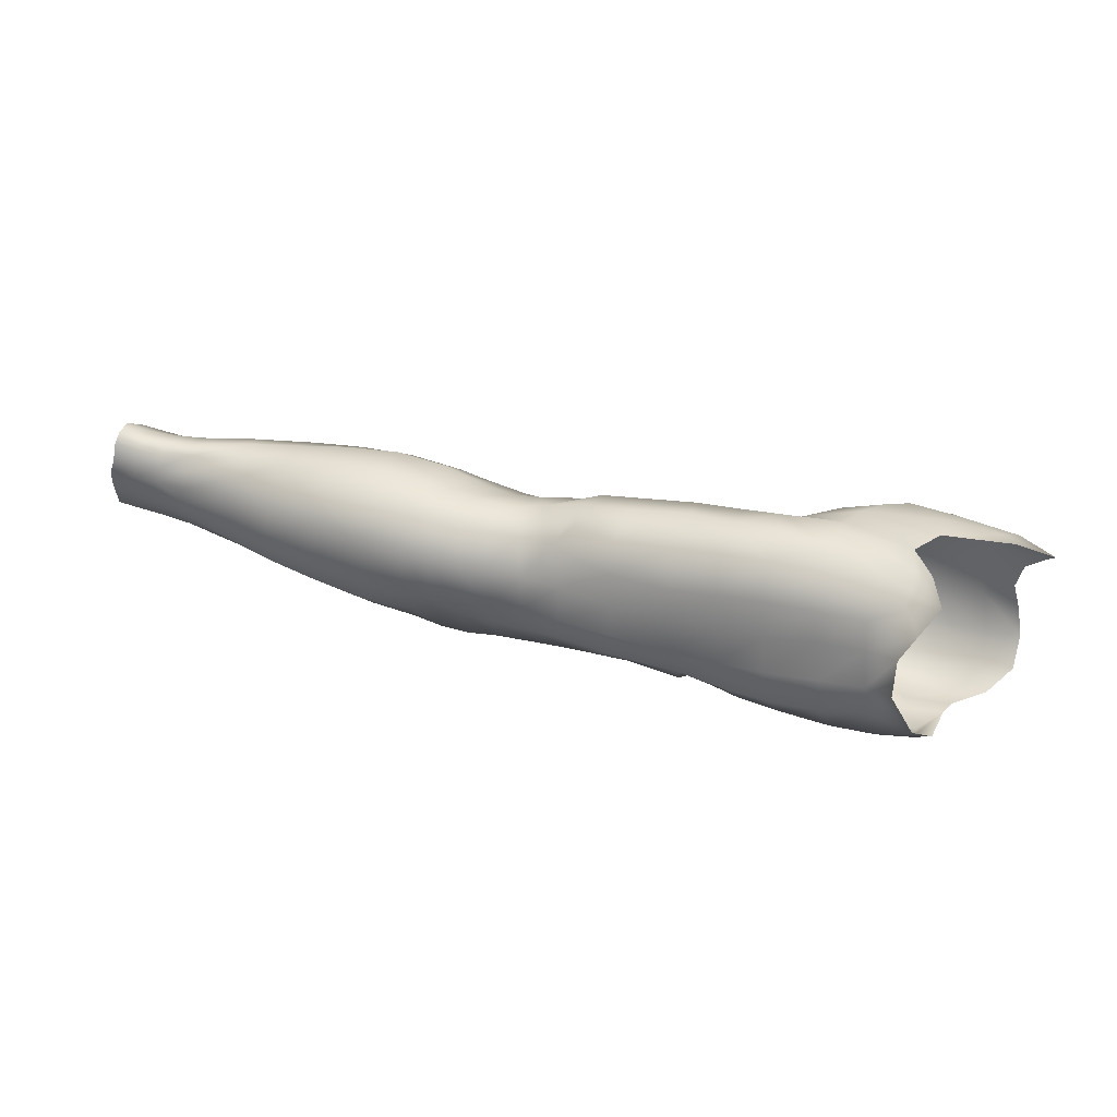
<metadata>
{"format":"obj","ext":"obj","renderer":"f3d","projection":"perspective","resolution":1024,"background":"white","views":[{"elev":33.8,"azim":17.5,"up":"+Z"}]}
</metadata>
<code>
g CorporealFlesh_Male_Naked_Arms_R
v -0.2051 1.363 -0.07784
v -0.1878 1.361 -0.05347
v -0.1882 1.357 -0.07757
v -0.2076 1.368 -0.05503
v -0.2331 1.364 -0.0799
v -0.178 1.367 -0.03743
v -0.237 1.37 -0.05742
v -0.2672 1.364 -0.08224
v -0.2091 1.371 -0.03633
v -0.2694 1.369 -0.05932
v -0.2962 1.367 -0.08326
v -0.189 1.379 -0.02495
v -0.1675 1.378 -0.02349
v -0.2408 1.37 -0.03484
v -0.2966 1.368 -0.05965
v -0.3268 1.368 -0.08212
v -0.2072 1.38 -0.02283
v -0.1871 1.386 -0.01956
v -0.2726 1.371 -0.03483
v -0.3294 1.369 -0.05906
v -0.3658 1.367 -0.07787
v -0.1869 1.396 -0.01252
v -0.1765 1.395 -0.01337
v -0.1902 1.41 -0.006265
v -0.2009 1.403 -0.009494
v -0.2064 1.391 -0.01453
v -0.2417 1.382 -0.01779
v -0.2988 1.372 -0.03703
v -0.3659 1.371 -0.05894
v -0.3968 1.37 -0.07627
v -0.235 1.413 -0.003588
v -0.2391 1.398 -0.006971
v -0.2721 1.422 -0.004668
v -0.2729 1.381 -0.01292
v -0.3309 1.372 -0.03972
v -0.3998 1.373 -0.0537
v -0.4233 1.372 -0.07332
v -0.2706 1.403 -0.004328
v -0.3013 1.381 -0.01368
v -0.2985 1.405 -0.005301
v -0.3676 1.373 -0.03706
v -0.4072 1.384 -0.03006
v -0.424 1.374 -0.05053
v -0.4461 1.371 -0.07511
v -0.3319 1.382 -0.01588
v -0.3273 1.408 -0.006169
v -0.3668 1.384 -0.01837
v -0.4464 1.373 -0.04632
v -0.4294 1.387 -0.03019
v -0.4649 1.369 -0.04566
v -0.4671 1.368 -0.07402
v -0.4474 1.385 -0.02818
v -0.4826 1.368 -0.04353
v -0.4833 1.365 -0.07314
v -0.4652 1.383 -0.02455
v -0.4982 1.367 -0.04043
v -0.4996 1.364 -0.07014
v -0.5283 1.364 -0.06571
v -0.4481 1.405 -0.02038
v -0.4817 1.382 -0.0223
v -0.5275 1.367 -0.03751
v -0.5655 1.368 -0.0613
v -0.4658 1.408 -0.02046
v -0.4978 1.38 -0.02053
v -0.5634 1.37 -0.03673
v -0.5994 1.375 -0.05894
v -0.5951 1.377 -0.03898
v -0.6258 1.383 -0.05498
v -0.5612 1.38 -0.02006
v -0.4821 1.408 -0.01829
v -0.5275 1.379 -0.01976
v -0.4969 1.407 -0.01348
v -0.6248 1.386 -0.03887
v -0.6642 1.39 -0.05133
v -0.5279 1.405 -0.009553
v -0.4633 1.429 -0.02455
v -0.4788 1.431 -0.02061
v -0.4944 1.432 -0.01602
v -0.4464 1.427 -0.02645
v -0.624 1.393 -0.0276
v -0.6628 1.391 -0.03938
v -0.5925 1.386 -0.02353
v -0.5618 1.404 -0.009731
v -0.6813 1.391 -0.03874
v -0.6834 1.391 -0.0488
v -0.7005 1.392 -0.04791
v -0.5913 1.405 -0.01328
v -0.5269 1.431 -0.01153
v -0.6619 1.394 -0.02919
v -0.6983 1.391 -0.03839
v -0.7169 1.394 -0.04744
v -0.715 1.391 -0.03761
v -0.6797 1.393 -0.02891
v -0.6969 1.392 -0.0293
v -0.7119 1.391 -0.02883
v -0.6244 1.402 -0.01921
v -0.6608 1.4 -0.02093
v -0.6946 1.396 -0.02068
v -0.7109 1.395 -0.01694
v -0.6786 1.398 -0.02189
v -0.6948 1.401 -0.01518
v -0.7097 1.401 -0.0109
v -0.6792 1.404 -0.01638
v -0.6964 1.415 -0.01599
v -0.7107 1.413 -0.0118
v -0.6811 1.419 -0.01916
v -0.6968 1.432 -0.02512
v -0.7114 1.431 -0.02245
v -0.7124 1.438 -0.03529
v -0.6814 1.435 -0.0295
v -0.6976 1.44 -0.03913
v -0.6995 1.441 -0.05707
v -0.7139 1.44 -0.05321
v -0.7051 1.438 -0.07087
v -0.7153 1.437 -0.06903
v -0.7054 1.434 -0.07898
v -0.7152 1.433 -0.07593
v -0.7159 1.424 -0.07873
v -0.6858 1.442 -0.06006
v -0.6949 1.439 -0.0743
v -0.6803 1.442 -0.07336
v -0.6952 1.435 -0.0824
v -0.7056 1.425 -0.07987
v -0.6834 1.441 -0.04126
v -0.6621 1.445 -0.062
v -0.6591 1.445 -0.04501
v -0.7067 1.414 -0.07793
v -0.7188 1.413 -0.07579
v -0.6598 1.439 -0.03236
v -0.7052 1.404 -0.0713
v -0.7194 1.403 -0.06899
v -0.7176 1.397 -0.05431
v -0.7016 1.396 -0.05679
v -0.7169 1.394 -0.04744
v -0.7005 1.392 -0.04791
v -0.6887 1.403 -0.07296
v -0.685 1.395 -0.05961
v -0.6834 1.391 -0.0488
v -0.6877 1.415 -0.08079
v -0.6657 1.393 -0.06353
v -0.6642 1.39 -0.05133
v -0.6258 1.383 -0.05498
v -0.6674 1.403 -0.07582
v -0.6307 1.388 -0.07239
v -0.5994 1.375 -0.05894
v -0.6323 1.4 -0.08351
v -0.6887 1.424 -0.0835
v -0.6692 1.413 -0.08229
v -0.6694 1.423 -0.08569
v -0.6012 1.382 -0.07836
v -0.6019 1.397 -0.09102
v -0.6324 1.413 -0.08983
v -0.567 1.377 -0.08415
v -0.5655 1.368 -0.0613
v -0.5283 1.364 -0.06571
v -0.6327 1.427 -0.09339
v -0.6016 1.411 -0.09574
v -0.5686 1.392 -0.09553
v -0.5309 1.373 -0.08856
v -0.4996 1.364 -0.07014
v -0.5315 1.389 -0.1025
v -0.5682 1.408 -0.1011
v -0.5019 1.375 -0.09042
v -0.4833 1.365 -0.07314
v -0.5015 1.388 -0.1065
v -0.6014 1.426 -0.09953
v -0.5295 1.404 -0.107
v -0.5667 1.424 -0.1049
v -0.4838 1.378 -0.08985
v -0.4836 1.388 -0.111
v -0.4998 1.402 -0.1104
v -0.4658 1.38 -0.09127
v -0.4671 1.368 -0.07402
v -0.4461 1.371 -0.07511
v -0.4651 1.388 -0.1119
v -0.5286 1.418 -0.1089
v -0.4825 1.4 -0.1127
v -0.4985 1.413 -0.1108
v -0.4458 1.378 -0.09287
v -0.4463 1.388 -0.1102
v -0.4646 1.4 -0.1135
v -0.4204 1.376 -0.09164
v -0.4233 1.372 -0.07332
v -0.3968 1.37 -0.07627
v -0.4147 1.391 -0.1115
v -0.3943 1.373 -0.09187
v -0.3658 1.367 -0.07787
v -0.3931 1.391 -0.1121
v -0.3616 1.369 -0.09341
v -0.3268 1.368 -0.08212
v -0.3212 1.373 -0.1005
v -0.2962 1.367 -0.08326
v -0.4458 1.4 -0.1136
v -0.3555 1.383 -0.1065
v -0.4137 1.401 -0.1137
v -0.2917 1.37 -0.1037
v -0.2672 1.364 -0.08224
v -0.3917 1.4 -0.1135
v -0.2629 1.366 -0.1045
v -0.2331 1.364 -0.0799
v -0.2307 1.364 -0.1026
v -0.2051 1.363 -0.07784
v -0.4632 1.413 -0.1136
v -0.4445 1.414 -0.1143
v -0.4117 1.414 -0.1141
v -0.4805 1.413 -0.1127
v -0.2854 1.389 -0.1238
v -0.2592 1.384 -0.1248
v -0.304 1.391 -0.1192
v -0.4623 1.425 -0.1125
v -0.48 1.426 -0.1121
v -0.4983 1.427 -0.1089
v -0.4447 1.426 -0.1138
v -0.5272 1.43 -0.109
v -0.4793 1.434 -0.1004
v -0.5661 1.435 -0.1049
v -0.4947 1.435 -0.09773
v -0.521 1.442 -0.09593
v -0.6009 1.438 -0.09941
v -0.4909 1.44 -0.08971
v -0.5596 1.446 -0.09276
v -0.632 1.438 -0.0932
v -0.597 1.447 -0.08756
v -0.6661 1.436 -0.08572
v -0.5586 1.455 -0.07597
v -0.5182 1.45 -0.08189
v -0.5955 1.453 -0.0724
v -0.6281 1.446 -0.08225
v -0.6635 1.444 -0.07479
v -0.6297 1.45 -0.06674
v -0.6291 1.45 -0.04886
v -0.5937 1.456 -0.05536
v -0.5587 1.46 -0.05927
v -0.6281 1.444 -0.032
v -0.6763 1.437 -0.08429
v -0.6779 1.43 -0.08521
v -0.6851 1.436 -0.08388
v -0.685 1.431 -0.08526
v -0.6861 1.439 -0.07831
v -0.5898 1.454 -0.03923
v -0.6265 1.431 -0.01936
v -0.6617 1.424 -0.0204
v -0.6615 1.407 -0.0159
v -0.6264 1.415 -0.01401
v -0.59 1.442 -0.02166
v -0.591 1.421 -0.01276
v -0.5572 1.459 -0.04338
v -0.5578 1.448 -0.02245
v -0.5601 1.427 -0.01124
v -0.5241 1.453 -0.026
v -0.5195 1.462 -0.04947
v -0.4919 1.454 -0.03117
v -0.5186 1.457 -0.07218
v -0.4901 1.462 -0.05621
v -0.4901 1.452 -0.08622
v -0.4737 1.452 -0.03463
v -0.48 1.437 -0.09287
v -0.4774 1.447 -0.09013
v -0.4735 1.461 -0.05939
v -0.4593 1.449 -0.03567
v -0.464 1.434 -0.1022
v -0.4619 1.438 -0.09481
v -0.4429 1.436 -0.1037
v -0.4584 1.461 -0.06011
v -0.4436 1.446 -0.03671
v -0.4573 1.448 -0.08923
v -0.441 1.453 -0.08168
v -0.443 1.445 -0.09128
v -0.4436 1.46 -0.05927
v -0.4185 1.454 -0.07411
v -0.4172 1.447 -0.08874
v -0.4219 1.456 -0.05713
v -0.4233 1.444 -0.03678
v -0.4156 1.438 -0.09972
v -0.3865 1.44 -0.09947
v -0.4111 1.427 -0.1124
v -0.3854 1.45 -0.08931
v -0.3891 1.414 -0.1138
v -0.4292 1.428 -0.02539
v -0.3888 1.455 -0.07459
v -0.3595 1.457 -0.07282
v -0.3917 1.455 -0.0557
v -0.3923 1.446 -0.03753
v -0.3877 1.427 -0.1114
v -0.399 1.432 -0.0231
v -0.4347 1.406 -0.02085
v -0.4187 1.408 -0.01786
v -0.3626 1.455 -0.05516
v -0.3594 1.449 -0.04144
v -0.3966 1.406 -0.01155
v -0.3874 1.425 -0.01454
v -0.3562 1.439 -0.02615
v -0.3365 1.45 -0.04267
v -0.3585 1.429 -0.01382
v -0.3944 1.389 -0.01688
v -0.363 1.407 -0.00991
v -0.3281 1.429 -0.01132
v -0.33 1.44 -0.02656
v -0.3388 1.456 -0.0565
v -0.2986 1.428 -0.009541
v -0.3018 1.44 -0.02615
v -0.3113 1.452 -0.04276
v -0.2739 1.435 -0.01761
v -0.2333 1.422 -0.002885
v -0.2255 1.431 0.0008912
v -0.1769 1.42 -0.0002143
v -0.2628 1.442 -0.01671
v -0.3152 1.458 -0.05715
v -0.2953 1.456 -0.03956
v -0.2833 1.46 -0.03711
v -0.3364 1.459 -0.07109
v -0.1743 1.439 -0.0008818
v -0.2139 1.445 -0.0001056
v -0.242 1.457 -0.01543
v -0.1425 1.44 -0.005271
v -0.1338 1.429 -0.00334
v -0.1097 1.443 -0.01729
v -0.2 1.455 -0.002938
v -0.1685 1.453 -0.005545
v -0.1328 1.453 -0.0122
v -0.1368 1.465 -0.02156
v -0.1142 1.454 -0.02626
v -0.2136 1.467 -0.01442
v -0.255 1.471 -0.03439
v -0.1746 1.471 -0.0161
v -0.1486 1.476 -0.03711
v -0.1271 1.465 -0.04182
v -0.1314 1.471 -0.06054
v -0.1836 1.482 -0.03434
v -0.1539 1.481 -0.05919
v -0.2226 1.48 -0.03341
v -0.288 1.468 -0.05736
v -0.1497 1.482 -0.07726
v -0.127 1.473 -0.07752
v -0.1232 1.47 -0.0958
v -0.187 1.486 -0.05975
v -0.2584 1.477 -0.05861
v -0.2999 1.464 -0.0572
v -0.2248 1.485 -0.05909
v -0.1835 1.484 -0.08145
v -0.1456 1.475 -0.09845
v -0.2842 1.467 -0.07697
v -0.3128 1.46 -0.06961
v -0.2544 1.475 -0.08204
v -0.1439 1.465 -0.1138
v -0.1241 1.459 -0.1144
v -0.2212 1.481 -0.08291
v -0.1771 1.477 -0.1025
v -0.2966 1.464 -0.07363
v -0.3313 1.455 -0.08544
v -0.1505 1.451 -0.124
v -0.1376 1.442 -0.1241
v -0.1718 1.467 -0.116
v -0.2146 1.472 -0.1047
v -0.1617 1.439 -0.1292
v -0.1576 1.429 -0.1287
v -0.1703 1.455 -0.1254
v -0.3048 1.454 -0.08584
v -0.3533 1.454 -0.08746
v -0.2026 1.463 -0.1168
v -0.1849 1.426 -0.1279
v -0.1806 1.439 -0.1283
v -0.2044 1.442 -0.1252
v -0.1927 1.455 -0.1248
v -0.228 1.452 -0.118
v -0.1885 1.413 -0.1265
v -0.1606 1.411 -0.1218
v -0.2143 1.43 -0.1201
v -0.2449 1.465 -0.1028
v -0.2511 1.438 -0.1113
v -0.2734 1.456 -0.09636
v -0.2869 1.455 -0.09184
v -0.221 1.421 -0.1236
v -0.2615 1.432 -0.1098
v -0.2928 1.436 -0.1039
v -0.3217 1.438 -0.1027
v -0.3498 1.443 -0.1013
v -0.3517 1.429 -0.1094
v -0.327 1.429 -0.1104
v -0.3497 1.413 -0.1127
v -0.3512 1.396 -0.112
v -0.3233 1.382 -0.1116
v -0.3163 1.394 -0.1163
v -0.318 1.413 -0.1149
v -0.3038 1.415 -0.1172
v -0.2857 1.416 -0.1197
v -0.2584 1.415 -0.1239
v -0.2269 1.381 -0.1256
v -0.2231 1.409 -0.1305
v -0.2016 1.363 -0.09624
v -0.1973 1.379 -0.124
v -0.1932 1.402 -0.1321
v -0.1744 1.363 -0.1056
v -0.1882 1.357 -0.07757
v -0.1749 1.377 -0.1193
v -0.1635 1.381 -0.1196
v -0.1745 1.397 -0.1277
g CorporealFlesh_Male_Naked_Arms_R_0
f 3 2 1
f 2 4 1
f 1 4 5
f 2 6 4
f 4 7 5
f 5 7 8
f 6 9 4
f 4 9 7
f 7 10 8
f 8 10 11
f 6 12 9
f 6 13 12
f 9 14 7
f 7 14 10
f 10 15 11
f 11 15 16
f 12 17 9
f 9 17 14
f 13 18 12
f 12 18 17
f 14 19 10
f 10 19 15
f 15 20 16
f 21 16 20
f 22 18 13
f 23 22 13
f 22 23 24
f 22 25 18
f 25 22 24
f 25 26 18
f 18 26 17
f 17 27 14
f 14 27 19
f 19 28 15
f 15 28 20
f 29 21 20
f 21 29 30
f 25 31 26
f 31 25 24
f 17 26 32
f 27 17 32
f 31 32 26
f 31 33 32
f 27 34 19
f 27 32 34
f 19 34 28
f 28 35 20
f 29 20 35
f 29 36 30
f 30 36 37
f 33 38 32
f 32 38 34
f 34 39 28
f 28 39 35
f 34 38 40
f 40 38 33
f 39 34 40
f 41 29 35
f 29 41 36
f 41 42 36
f 36 43 37
f 36 42 43
f 44 37 43
f 39 45 35
f 41 35 45
f 45 39 46
f 39 40 46
f 47 41 45
f 41 47 42
f 47 45 46
f 48 44 43
f 42 49 43
f 43 49 48
f 48 50 44
f 50 51 44
f 49 52 48
f 50 48 52
f 51 50 53
f 54 51 53
f 55 50 52
f 53 50 55
f 54 53 56
f 57 54 56
f 57 56 58
f 59 52 49
f 55 52 59
f 60 53 55
f 53 60 56
f 56 61 58
f 58 61 62
f 63 55 59
f 60 55 63
f 60 64 56
f 56 64 61
f 61 65 62
f 66 62 65
f 67 66 65
f 66 67 68
f 65 61 69
f 65 69 67
f 70 60 63
f 60 70 64
f 64 71 61
f 61 71 69
f 64 72 71
f 70 72 64
f 67 73 68
f 74 68 73
f 69 71 75
f 72 75 71
f 70 63 76
f 70 77 72
f 77 70 76
f 72 78 75
f 77 78 72
f 76 63 79
f 63 59 79
f 73 67 80
f 81 74 73
f 81 73 80
f 69 82 67
f 67 82 80
f 83 69 75
f 69 83 82
f 81 84 74
f 84 85 74
f 86 85 84
f 82 87 80
f 83 87 82
f 83 75 88
f 78 88 75
f 89 81 80
f 84 81 89
f 90 86 84
f 91 86 90
f 92 91 90
f 90 84 93
f 93 84 89
f 92 90 94
f 94 90 93
f 95 92 94
f 89 80 96
f 87 96 80
f 93 89 97
f 97 89 96
f 95 94 98
f 99 95 98
f 94 93 100
f 100 93 97
f 98 94 100
f 99 98 101
f 102 99 101
f 98 100 103
f 103 100 97
f 101 98 103
f 102 101 104
f 105 102 104
f 101 103 106
f 104 101 106
f 105 104 107
f 108 105 107
f 109 108 107
f 107 104 110
f 104 106 110
f 111 109 107
f 107 110 111
f 109 111 112
f 113 109 112
f 113 112 114
f 115 113 114
f 115 114 116
f 117 115 116
f 117 116 118
f 112 111 119
f 114 112 120
f 112 119 120
f 120 119 121
f 116 114 122
f 114 120 122
f 116 123 118
f 123 116 122
f 111 124 119
f 110 124 111
f 125 119 124
f 121 119 125
f 126 124 110
f 126 125 124
f 118 123 127
f 128 118 127
f 129 126 110
f 129 110 106
f 128 127 130
f 131 128 130
f 131 130 132
f 130 133 132
f 132 133 134
f 133 135 134
f 130 127 136
f 130 136 133
f 133 137 135
f 136 137 133
f 137 138 135
f 127 139 136
f 127 123 139
f 138 137 140
f 141 138 140
f 142 141 140
f 136 143 137
f 136 139 143
f 143 140 137
f 144 142 140
f 145 142 144
f 143 146 140
f 146 144 140
f 123 147 139
f 147 123 122
f 139 148 143
f 143 148 146
f 147 149 139
f 149 148 139
f 150 145 144
f 146 151 144
f 151 150 144
f 148 152 146
f 146 152 151
f 150 153 145
f 153 154 145
f 155 154 153
f 156 152 148
f 149 156 148
f 152 157 151
f 152 156 157
f 151 158 150
f 158 153 150
f 151 157 158
f 159 155 153
f 160 155 159
f 158 161 153
f 161 159 153
f 157 162 158
f 158 162 161
f 163 160 159
f 164 160 163
f 161 165 159
f 165 163 159
f 156 166 157
f 157 166 162
f 162 167 161
f 161 167 165
f 166 168 162
f 162 168 167
f 169 164 163
f 165 170 163
f 170 169 163
f 167 171 165
f 165 171 170
f 169 172 164
f 172 173 164
f 174 173 172
f 170 175 169
f 175 172 169
f 168 176 167
f 167 176 171
f 171 177 170
f 170 177 175
f 176 178 171
f 171 178 177
f 179 174 172
f 175 180 172
f 180 179 172
f 177 181 175
f 175 181 180
f 179 182 174
f 182 183 174
f 184 183 182
f 180 185 179
f 185 182 179
f 186 184 182
f 184 186 187
f 188 186 182
f 185 188 182
f 186 189 187
f 186 188 189
f 187 189 190
f 189 191 190
f 192 190 191
f 180 193 185
f 181 193 180
f 188 194 189
f 189 194 191
f 185 195 188
f 193 195 185
f 196 192 191
f 197 192 196
f 188 198 194
f 195 198 188
f 199 197 196
f 200 197 199
f 201 200 199
f 202 200 201
f 181 203 193
f 193 204 195
f 203 204 193
f 195 205 198
f 204 205 195
f 206 203 181
f 177 206 181
f 178 206 177
f 199 196 207
f 201 199 208
f 208 199 207
f 207 196 209
f 196 191 209
f 203 210 204
f 206 211 203
f 211 210 203
f 178 212 206
f 212 211 206
f 210 213 204
f 204 213 205
f 214 212 178
f 176 214 178
f 215 211 212
f 211 215 210
f 216 214 176
f 168 216 176
f 217 212 214
f 217 215 212
f 218 217 214
f 218 214 216
f 219 216 168
f 166 219 168
f 215 217 220
f 220 217 218
f 221 218 216
f 221 216 219
f 222 219 166
f 156 222 166
f 223 221 219
f 223 219 222
f 224 222 156
f 149 224 156
f 218 221 225
f 226 220 218
f 226 218 225
f 221 223 227
f 225 221 227
f 228 223 222
f 224 229 222
f 229 228 222
f 223 228 230
f 227 223 230
f 229 125 228
f 125 230 228
f 229 121 125
f 229 224 121
f 125 126 230
f 126 231 230
f 227 230 231
f 126 129 231
f 225 227 232
f 232 227 231
f 226 225 233
f 233 225 232
f 129 234 231
f 232 231 234
f 224 235 121
f 235 224 149
f 236 235 149
f 236 149 147
f 235 237 121
f 235 236 237
f 238 236 147
f 236 238 237
f 147 122 238
f 122 237 238
f 122 120 237
f 239 120 121
f 120 239 237
f 237 239 121
f 233 232 240
f 240 232 234
f 240 234 241
f 242 241 234
f 129 242 234
f 242 129 106
f 242 106 103
f 243 242 103
f 242 243 241
f 243 103 97
f 244 243 97
f 243 244 241
f 96 244 97
f 245 240 241
f 245 241 244
f 246 244 96
f 246 245 244
f 87 246 96
f 247 240 245
f 247 233 240
f 248 245 246
f 248 247 245
f 249 246 87
f 249 248 246
f 83 249 87
f 249 83 88
f 248 249 250
f 248 250 247
f 249 88 250
f 247 251 233
f 250 251 247
f 252 250 88
f 78 252 88
f 251 253 233
f 253 226 233
f 220 226 253
f 254 251 250
f 252 254 250
f 255 253 251
f 255 220 253
f 254 255 251
f 256 252 78
f 77 256 78
f 257 220 255
f 257 215 220
f 258 255 254
f 258 257 255
f 259 254 252
f 256 259 252
f 259 258 254
f 256 77 260
f 77 76 260
f 215 257 261
f 215 261 210
f 257 258 262
f 257 262 261
f 261 263 210
f 261 262 263
f 263 213 210
f 259 256 264
f 256 260 264
f 260 76 265
f 260 265 264
f 76 79 265
f 258 259 266
f 258 266 262
f 259 264 266
f 266 267 262
f 266 264 267
f 262 268 263
f 267 268 262
f 264 269 267
f 265 269 264
f 267 270 268
f 270 267 269
f 268 271 263
f 270 271 268
f 272 269 265
f 272 270 269
f 273 265 79
f 273 272 265
f 271 274 263
f 274 271 275
f 263 274 213
f 274 276 213
f 274 275 276
f 213 276 205
f 271 270 277
f 271 277 275
f 205 276 278
f 205 278 198
f 279 273 79
f 79 59 279
f 270 272 280
f 270 280 277
f 280 281 277
f 272 282 280
f 281 280 282
f 273 283 272
f 283 282 272
f 276 284 278
f 275 284 276
f 273 279 285
f 283 273 285
f 59 286 279
f 286 59 49
f 286 287 279
f 287 286 49
f 287 285 279
f 42 287 49
f 288 282 283
f 288 281 282
f 289 283 285
f 289 288 283
f 287 42 290
f 285 287 291
f 287 290 291
f 292 289 285
f 292 285 291
f 289 293 288
f 289 292 293
f 294 292 291
f 294 291 290
f 42 295 290
f 47 295 42
f 296 290 295
f 47 296 295
f 296 294 290
f 296 47 46
f 296 46 297
f 294 296 297
f 297 46 40
f 292 294 298
f 292 298 293
f 294 297 298
f 293 299 288
f 288 299 281
f 300 297 40
f 300 40 33
f 300 301 297
f 301 298 297
f 300 33 301
f 293 298 302
f 298 301 302
f 293 302 299
f 33 303 301
f 302 301 303
f 304 303 33
f 31 304 33
f 304 31 24
f 305 304 24
f 306 305 24
f 303 304 307
f 304 305 307
f 302 308 299
f 309 302 303
f 308 302 309
f 303 307 310
f 309 303 310
f 299 308 311
f 299 311 281
f 305 306 312
f 307 305 313
f 313 305 312
f 314 307 313
f 310 307 314
f 315 312 306
f 316 315 306
f 316 317 315
f 313 312 318
f 313 318 314
f 312 315 319
f 312 319 318
f 317 320 315
f 315 320 319
f 321 320 317
f 319 320 321
f 322 321 317
f 318 323 314
f 318 319 323
f 324 310 314
f 314 323 324
f 325 319 321
f 319 325 323
f 326 321 322
f 325 321 326
f 327 326 322
f 327 328 326
f 325 329 323
f 329 325 326
f 328 330 326
f 329 326 330
f 329 331 323
f 323 331 324
f 332 310 324
f 309 310 332
f 333 330 328
f 334 333 328
f 333 334 335
f 336 329 330
f 329 336 331
f 336 330 333
f 324 331 337
f 337 332 324
f 338 309 332
f 338 308 309
f 336 339 331
f 331 339 337
f 340 336 333
f 336 340 339
f 341 333 335
f 340 333 341
f 342 332 337
f 338 332 342
f 343 308 338
f 308 343 311
f 337 339 344
f 344 342 337
f 345 341 335
f 346 345 335
f 340 347 339
f 339 347 344
f 348 340 341
f 348 341 345
f 340 348 347
f 349 338 342
f 349 343 338
f 311 343 350
f 281 311 350
f 351 345 346
f 352 351 346
f 353 348 345
f 353 345 351
f 348 354 347
f 348 353 354
f 355 351 352
f 356 355 352
f 357 353 351
f 357 351 355
f 358 343 349
f 343 358 350
f 359 281 350
f 281 359 277
f 275 277 359
f 353 360 354
f 353 357 360
f 356 361 355
f 362 357 355
f 361 362 355
f 357 362 363
f 362 361 363
f 357 364 360
f 364 357 363
f 360 364 363
f 354 360 365
f 365 360 363
f 366 361 356
f 367 366 356
f 361 368 363
f 363 368 365
f 369 354 365
f 347 354 369
f 344 347 369
f 369 365 370
f 368 370 365
f 369 371 344
f 371 369 370
f 371 342 344
f 349 342 371
f 372 349 371
f 372 371 370
f 372 358 349
f 373 368 361
f 366 373 361
f 374 370 368
f 374 372 370
f 373 374 368
f 358 372 375
f 372 374 375
f 358 375 350
f 375 376 350
f 359 350 376
f 377 359 376
f 377 275 359
f 377 378 275
f 378 284 275
f 378 377 379
f 377 376 379
f 284 378 380
f 380 378 379
f 278 284 380
f 278 380 381
f 198 278 381
f 198 381 194
f 382 194 381
f 194 382 191
f 383 382 381
f 382 383 191
f 383 381 380
f 383 209 191
f 384 383 380
f 384 380 379
f 383 384 209
f 384 379 385
f 384 385 209
f 379 376 385
f 207 209 385
f 386 385 376
f 386 207 385
f 375 386 376
f 208 207 386
f 387 386 375
f 387 208 386
f 374 387 375
f 388 208 387
f 388 201 208
f 389 387 374
f 389 388 387
f 373 389 374
f 390 201 388
f 390 202 201
f 391 388 389
f 391 390 388
f 392 389 373
f 392 391 389
f 366 392 373
f 202 390 393
f 390 391 393
f 394 202 393
f 391 395 393
f 391 392 395
f 395 396 393
f 396 395 367
f 397 392 366
f 367 397 366
f 392 397 395
f 395 397 367

</code>
